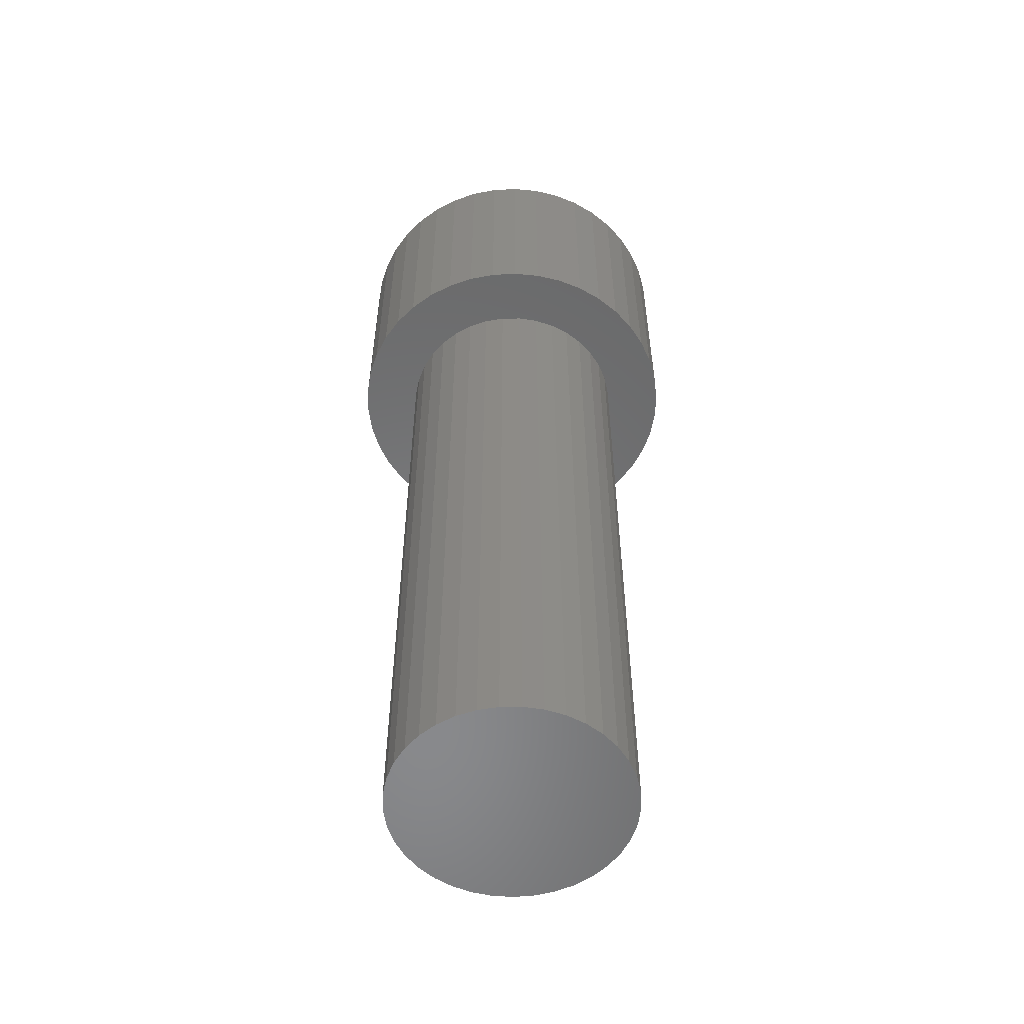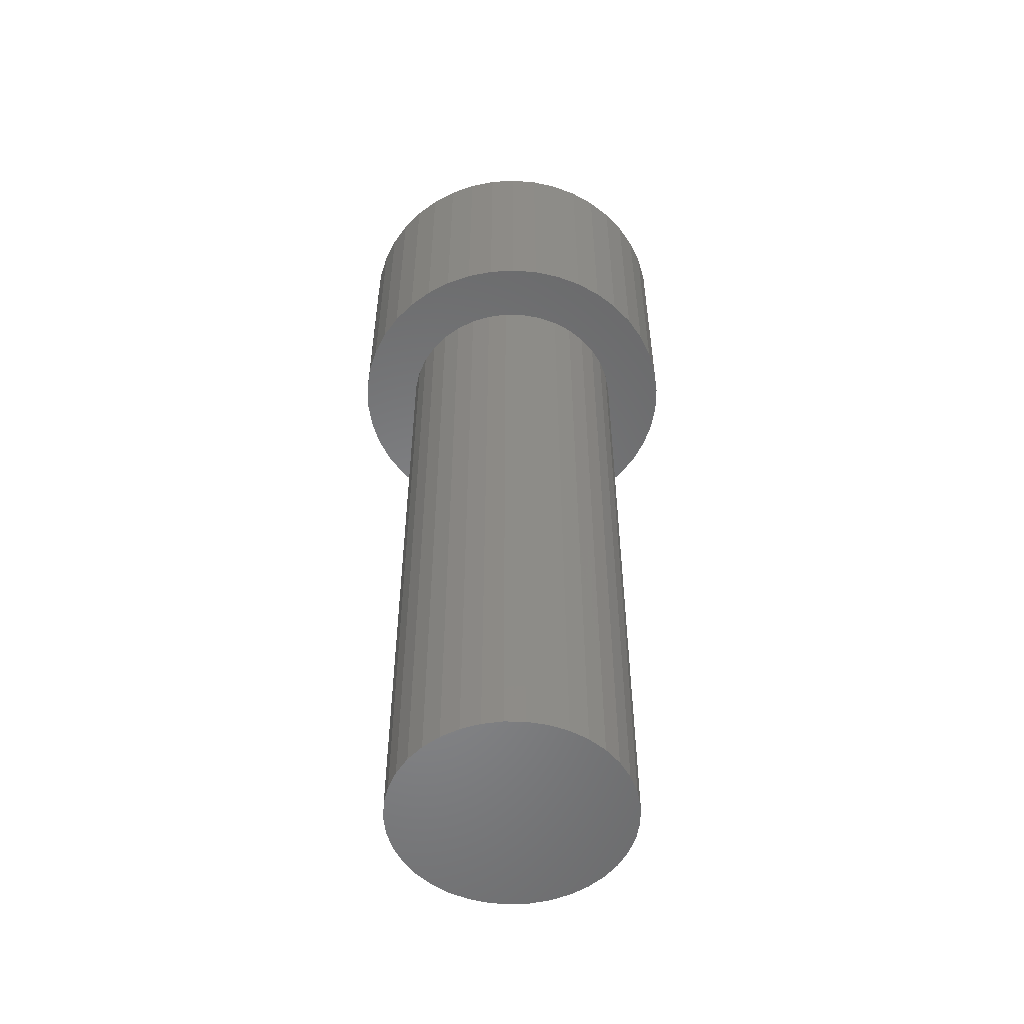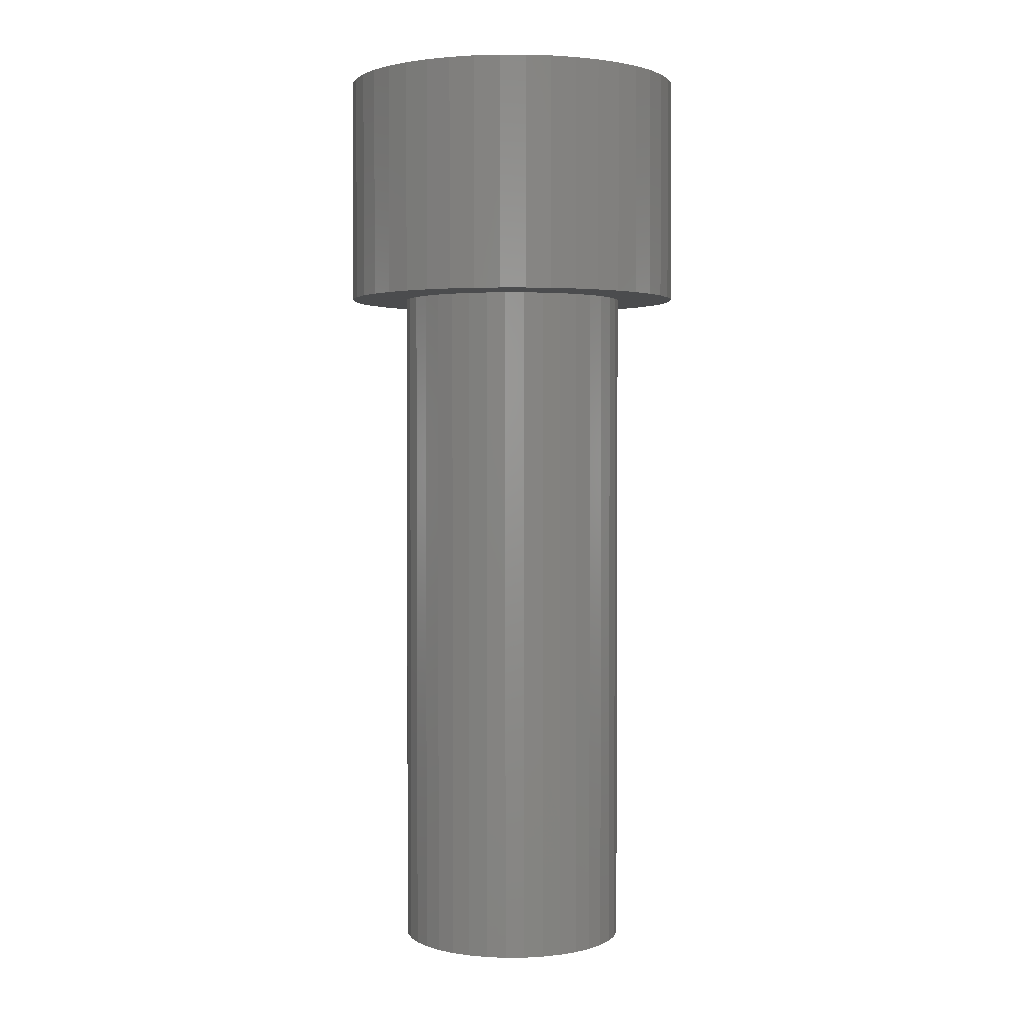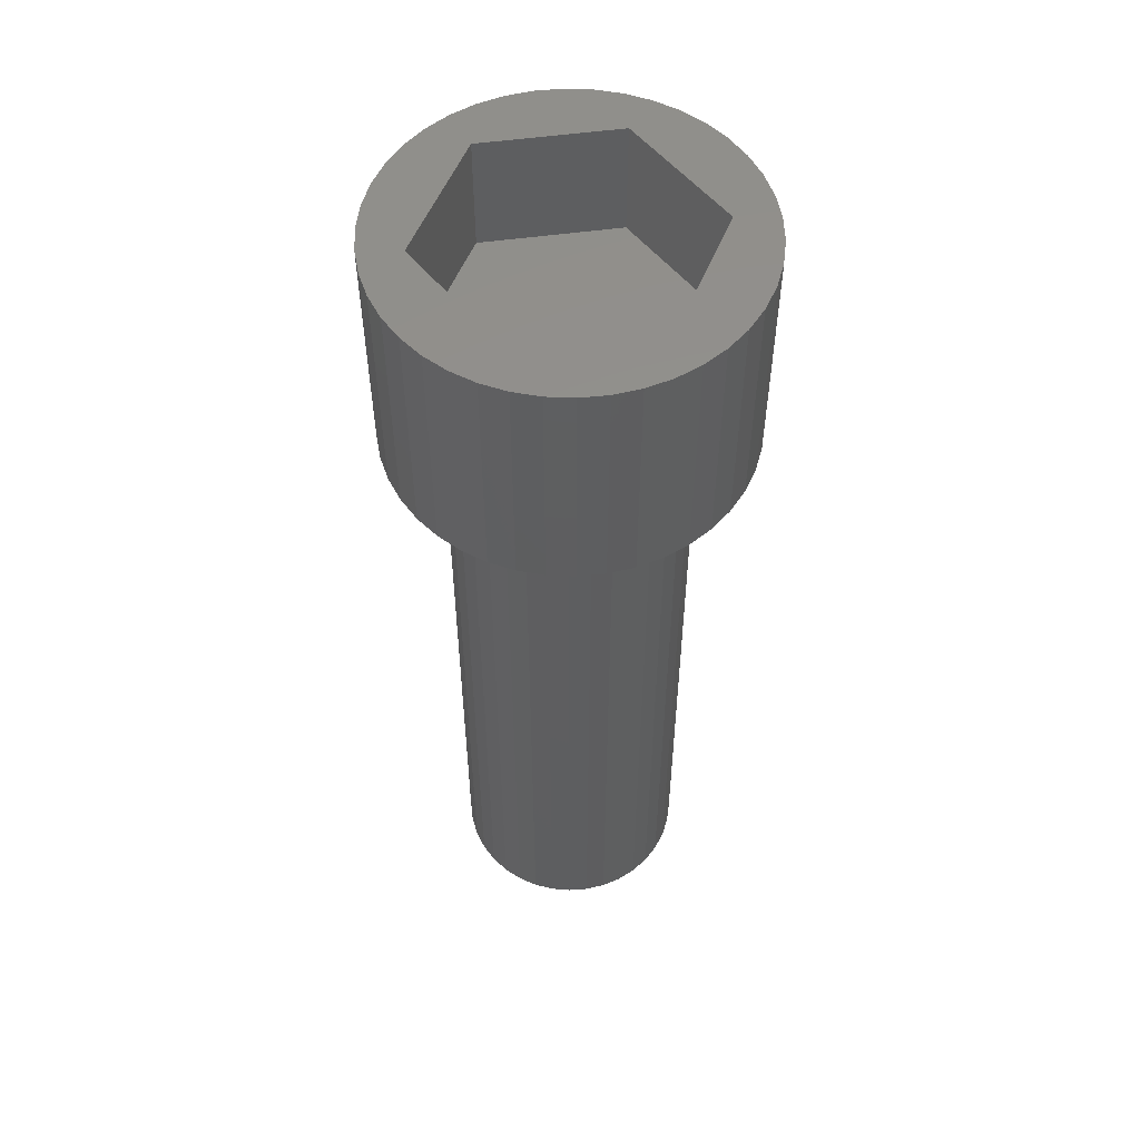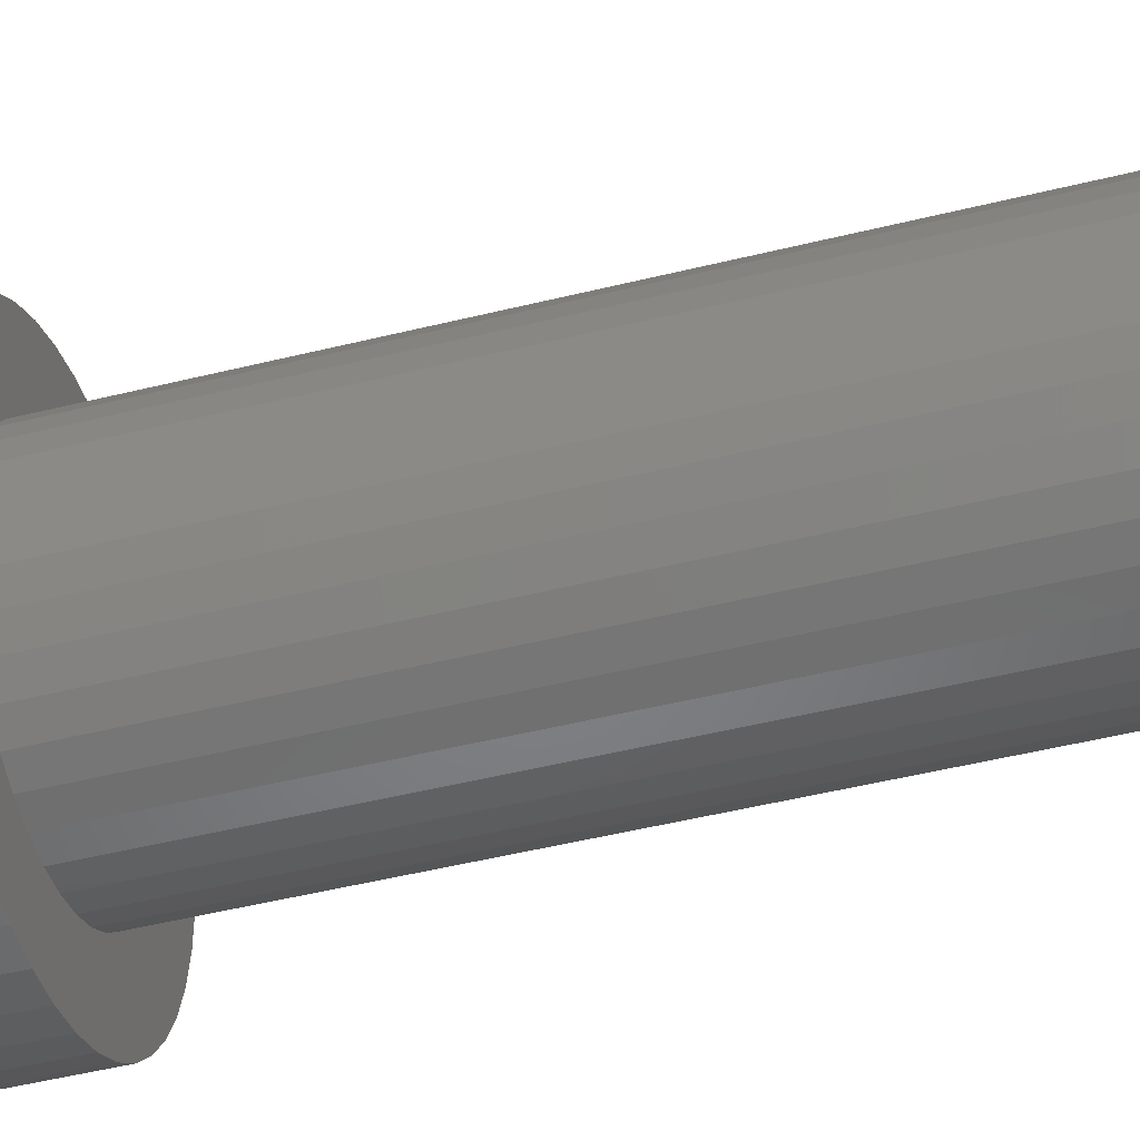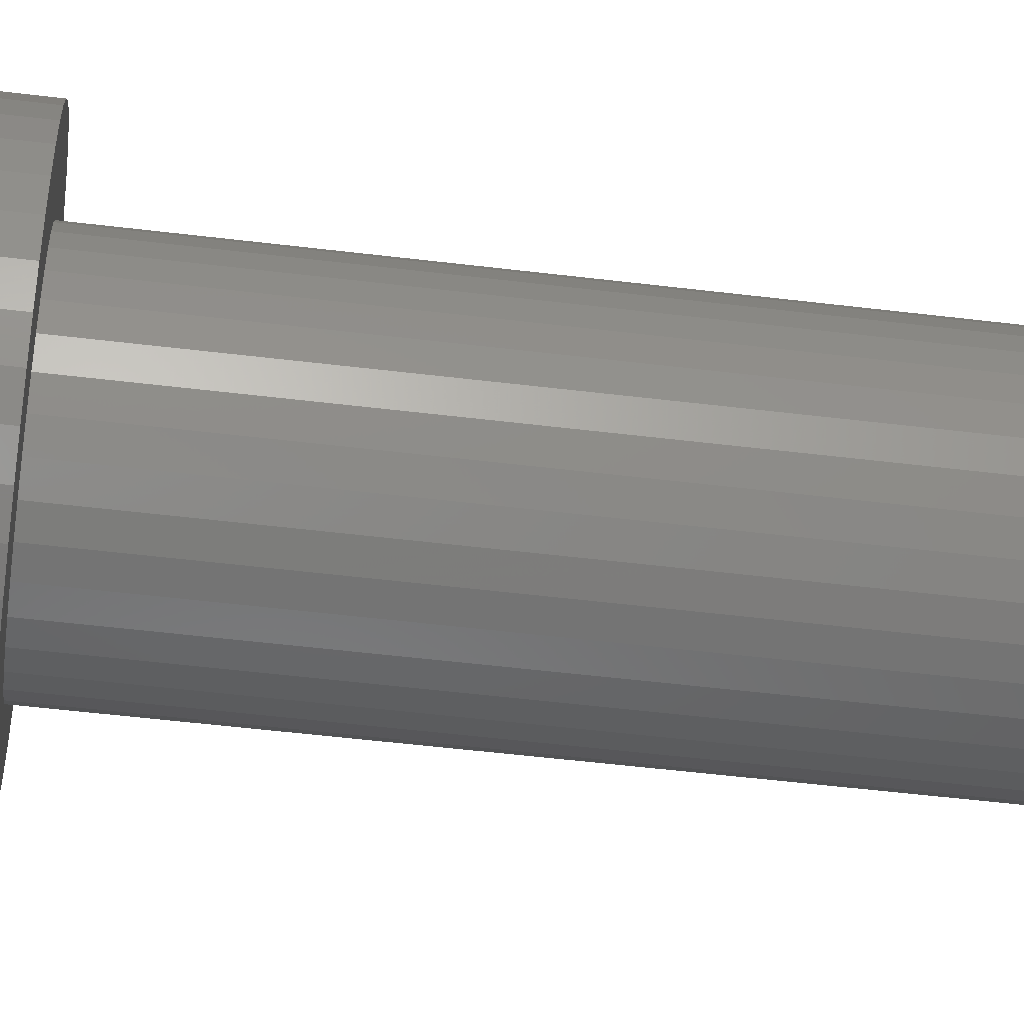
<metadata>
{"format":"stl","ext":"stl","renderer":"f3d","projection":"perspective","resolution":1024,"background":"white","views":[{"elev":-55.5,"azim":-87.0,"up":"+Y"},{"elev":-53.8,"azim":76.6,"up":"+Y"},{"elev":2.1,"azim":-98.8,"up":"+Y"},{"elev":54.2,"azim":-53.2,"up":"+Y"},{"elev":-46.8,"azim":-74.1,"up":"+Z"},{"elev":-51.9,"azim":-97.5,"up":"+Z"}]}
</metadata>
<code>
# stl→obj: 170 verts, 336 faces
v 224.9 4250 5872
v 85.44 4250 5909
v 326.9 4250 5974
v 48.08 4250 6048
v 289.6 4250 6113
v 150.1 4250 6151
v 224.9 4375 5872
v 85.44 4375 5909
v 326.9 4375 5974
v 289.6 4375 6113
v 150.1 4375 6151
v 48.08 4375 6048
v 59.97 4375 5874
v 40.91 4375 5894
v 106.1 4375 6180
v 132.2 4375 6190
v 159.6 4375 6197
v 187.5 4375 6199
v 12.96 4375 6080
v 4.701 4375 6053
v 0.524 4375 5997
v 0.524 4375 6025
v 268.9 4375 5842
v 242.8 4375 5832
v 215.4 4375 5826
v 187.5 4375 5824
v 268.9 4375 6180
v 242.8 4375 6190
v 215.4 4375 6197
v 81.88 4375 6166
v 59.97 4375 6149
v 40.91 4375 6128
v 25.12 4375 6105
v 25.12 4375 5917
v 12.96 4375 5943
v 4.701 4375 5969
v 81.88 4375 5856
v 106.1 4375 5842
v 132.2 4375 5832
v 159.6 4375 5826
v 334.1 4375 6128
v 315 4375 6149
v 293.1 4375 6166
v 362 4375 5943
v 370.3 4375 5969
v 374.5 4375 6025
v 374.5 4375 5997
v 293.1 4375 5856
v 315 4375 5874
v 334.1 4375 5894
v 349.9 4375 5917
v 349.9 4375 6105
v 362 4375 6080
v 370.3 4375 6053
v 215.4 4125 5826
v 242.8 4125 5832
v 268.9 4125 5842
v 293.1 4125 5856
v 315 4125 5874
v 334.1 4125 5894
v 349.9 4125 5917
v 362 4125 5943
v 370.3 4125 5969
v 374.5 4125 5997
v 374.5 4125 6025
v 370.3 4125 6053
v 362 4125 6080
v 349.9 4125 6105
v 334.1 4125 6128
v 315 4125 6149
v 293.1 4125 6166
v 268.9 4125 6180
v 242.8 4125 6190
v 215.4 4125 6197
v 187.5 4125 6199
v 159.6 4125 6197
v 132.2 4125 6190
v 106.1 4125 6180
v 81.88 4125 6166
v 59.97 4125 6149
v 40.91 4125 6128
v 25.12 4125 6105
v 12.96 4125 6080
v 4.701 4125 6053
v 0.524 4125 6025
v 0.524 4125 5997
v 4.701 4125 5969
v 12.96 4125 5943
v 25.12 4125 5917
v 40.91 4125 5894
v 59.97 4125 5874
v 81.88 4125 5856
v 106.1 4125 5842
v 132.2 4125 5832
v 159.6 4125 5826
v 187.5 4125 5824
v 198.1 4125 6136
v 176.9 4125 6136
v 156 4125 6132
v 136 4125 6125
v 117.5 4125 6115
v 101 4125 6101
v 87 4125 6085
v 75.88 4125 6067
v 67.98 4125 6048
v 63.51 4125 6027
v 62.61 4125 6006
v 65.31 4125 5985
v 71.51 4125 5964
v 81.06 4125 5946
v 93.67 4125 5929
v 109 4125 5914
v 126.5 4125 5902
v 145.9 4125 5893
v 166.4 4125 5888
v 187.5 4125 5886
v 208.6 4125 5888
v 229.1 4125 5893
v 248.5 4125 5902
v 307 4125 6048
v 299.1 4125 6067
v 288 4125 6085
v 274 4125 6101
v 257.5 4125 6115
v 239 4125 6125
v 219 4125 6132
v 266 4125 5914
v 281.3 4125 5929
v 293.9 4125 5946
v 303.5 4125 5964
v 309.7 4125 5985
v 312.4 4125 6006
v 311.5 4125 6027
v 266 3375 5914
v 281.3 3375 5929
v 87 3375 6085
v 257.5 3375 6115
v 239 3375 6125
v 75.88 3375 6067
v 187.5 3375 5886
v 67.98 3375 6048
v 248.5 3375 5902
v 229.1 3375 5893
v 208.6 3375 5888
v 293.9 3375 5946
v 307 3375 6048
v 303.5 3375 5964
v 311.5 3375 6027
v 309.7 3375 5985
v 312.4 3375 6006
v 274 3375 6101
v 288 3375 6085
v 299.1 3375 6067
v 219 3375 6132
v 198.1 3375 6136
v 176.9 3375 6136
v 93.67 3375 5929
v 109 3375 5914
v 81.06 3375 5946
v 166.4 3375 5888
v 145.9 3375 5893
v 126.5 3375 5902
v 101 3375 6101
v 117.5 3375 6115
v 136 3375 6125
v 156 3375 6132
v 71.51 3375 5964
v 65.31 3375 5985
v 62.61 3375 6006
v 63.51 3375 6027
f 1 2 3
f 3 2 4
f 3 4 5
f 5 4 6
f 1 7 2
f 2 7 8
f 3 9 1
f 1 9 7
f 5 10 3
f 3 10 9
f 6 11 5
f 5 11 10
f 4 12 6
f 6 12 11
f 2 8 4
f 4 8 12
f 8 13 14
f 15 16 11
f 11 16 17
f 11 17 18
f 19 12 20
f 20 12 21
f 20 21 22
f 23 24 7
f 7 24 25
f 7 25 26
f 27 10 28
f 28 10 11
f 28 11 29
f 29 11 18
f 30 15 31
f 31 15 11
f 31 11 32
f 32 11 12
f 32 12 33
f 33 12 19
f 14 34 8
f 8 34 35
f 8 35 12
f 12 35 36
f 12 36 21
f 37 13 38
f 38 13 8
f 38 8 39
f 39 8 7
f 39 7 40
f 40 7 26
f 41 10 42
f 42 10 27
f 42 27 43
f 44 9 45
f 45 9 46
f 45 46 47
f 48 23 49
f 49 23 7
f 49 7 50
f 50 7 9
f 50 9 51
f 51 9 44
f 41 52 10
f 10 52 53
f 10 53 9
f 9 53 54
f 9 54 46
f 55 25 56
f 56 25 24
f 56 24 57
f 57 24 23
f 57 23 58
f 58 23 48
f 58 48 59
f 59 48 49
f 59 49 60
f 60 49 50
f 60 50 61
f 61 50 51
f 61 51 62
f 62 51 44
f 62 44 63
f 63 44 45
f 63 45 64
f 64 45 47
f 64 47 65
f 65 47 46
f 65 46 66
f 66 46 54
f 66 54 67
f 67 54 53
f 67 53 68
f 68 53 52
f 68 52 69
f 69 52 41
f 69 41 70
f 70 41 42
f 70 42 71
f 71 42 43
f 71 43 72
f 72 43 27
f 72 27 73
f 73 27 28
f 73 28 74
f 74 28 29
f 74 29 75
f 75 29 18
f 75 18 76
f 76 18 17
f 76 17 77
f 77 17 16
f 77 16 78
f 78 16 15
f 78 15 79
f 79 15 30
f 79 30 80
f 80 30 31
f 80 31 81
f 81 31 32
f 81 32 82
f 82 32 33
f 82 33 83
f 83 33 19
f 83 19 84
f 84 19 20
f 84 20 85
f 85 20 22
f 85 22 86
f 86 22 21
f 86 21 87
f 87 21 36
f 87 36 88
f 88 36 35
f 88 35 89
f 89 35 34
f 89 34 90
f 90 34 14
f 90 14 91
f 91 14 13
f 91 13 92
f 92 13 37
f 92 37 93
f 93 37 38
f 93 38 94
f 94 38 39
f 94 39 95
f 95 39 40
f 95 40 96
f 96 40 26
f 96 26 55
f 55 26 25
f 97 75 98
f 98 75 76
f 98 76 99
f 99 76 77
f 99 77 100
f 100 77 78
f 100 78 101
f 101 78 79
f 101 79 102
f 102 79 80
f 102 80 103
f 103 80 81
f 103 81 104
f 81 82 104
f 104 82 83
f 104 83 105
f 105 83 84
f 105 84 106
f 106 84 85
f 106 85 107
f 107 85 86
f 107 86 108
f 108 86 87
f 108 87 109
f 109 87 88
f 109 88 110
f 110 88 89
f 110 89 111
f 111 89 90
f 111 90 112
f 90 91 112
f 112 91 92
f 112 92 113
f 113 92 93
f 113 93 114
f 114 93 94
f 114 94 115
f 115 94 95
f 115 95 116
f 116 95 96
f 116 96 117
f 117 96 55
f 117 55 118
f 118 55 56
f 118 56 119
f 120 67 121
f 121 67 68
f 121 68 122
f 122 68 69
f 122 69 123
f 123 69 70
f 123 70 124
f 124 70 71
f 124 71 125
f 125 71 72
f 125 72 126
f 126 72 73
f 126 73 97
f 97 73 74
f 97 74 75
f 56 57 119
f 119 57 58
f 119 58 127
f 127 58 59
f 127 59 128
f 128 59 60
f 128 60 129
f 129 60 61
f 129 61 130
f 130 61 62
f 130 62 131
f 131 62 63
f 131 63 132
f 132 63 64
f 132 64 133
f 133 64 65
f 133 65 120
f 120 65 66
f 120 66 67
f 134 135 136
f 137 138 135
f 136 139 140
f 140 139 141
f 142 134 143
f 143 134 136
f 143 136 144
f 144 136 140
f 135 145 146
f 146 145 147
f 146 147 148
f 148 147 149
f 148 149 150
f 151 137 152
f 152 137 135
f 152 135 153
f 153 135 146
f 138 154 135
f 135 154 155
f 135 155 156
f 157 158 159
f 159 158 141
f 160 140 161
f 161 140 141
f 161 141 162
f 162 141 158
f 163 136 164
f 164 136 135
f 164 135 165
f 165 135 156
f 165 156 166
f 167 159 168
f 168 159 141
f 168 141 169
f 169 141 170
f 144 117 143
f 143 117 118
f 143 118 142
f 142 118 119
f 142 119 134
f 134 119 127
f 134 127 135
f 135 127 128
f 135 128 145
f 145 128 129
f 145 129 147
f 147 129 130
f 147 130 149
f 149 130 131
f 149 131 150
f 150 131 132
f 150 132 148
f 148 132 133
f 148 133 146
f 146 133 120
f 146 120 153
f 153 120 121
f 153 121 152
f 152 121 122
f 152 122 151
f 151 122 123
f 151 123 137
f 137 123 124
f 137 124 138
f 138 124 125
f 138 125 154
f 154 125 126
f 154 126 155
f 155 126 97
f 155 97 156
f 156 97 98
f 156 98 166
f 166 98 99
f 166 99 165
f 165 99 100
f 165 100 164
f 164 100 101
f 164 101 163
f 163 101 102
f 163 102 136
f 136 102 103
f 136 103 139
f 139 103 104
f 139 104 141
f 141 104 105
f 141 105 170
f 170 105 106
f 170 106 169
f 169 106 107
f 169 107 168
f 168 107 108
f 168 108 167
f 167 108 109
f 167 109 159
f 159 109 110
f 159 110 157
f 157 110 111
f 157 111 158
f 158 111 112
f 158 112 162
f 162 112 113
f 162 113 161
f 161 113 114
f 161 114 160
f 160 114 115
f 160 115 140
f 140 115 116
f 140 116 144
f 144 116 117

</code>
